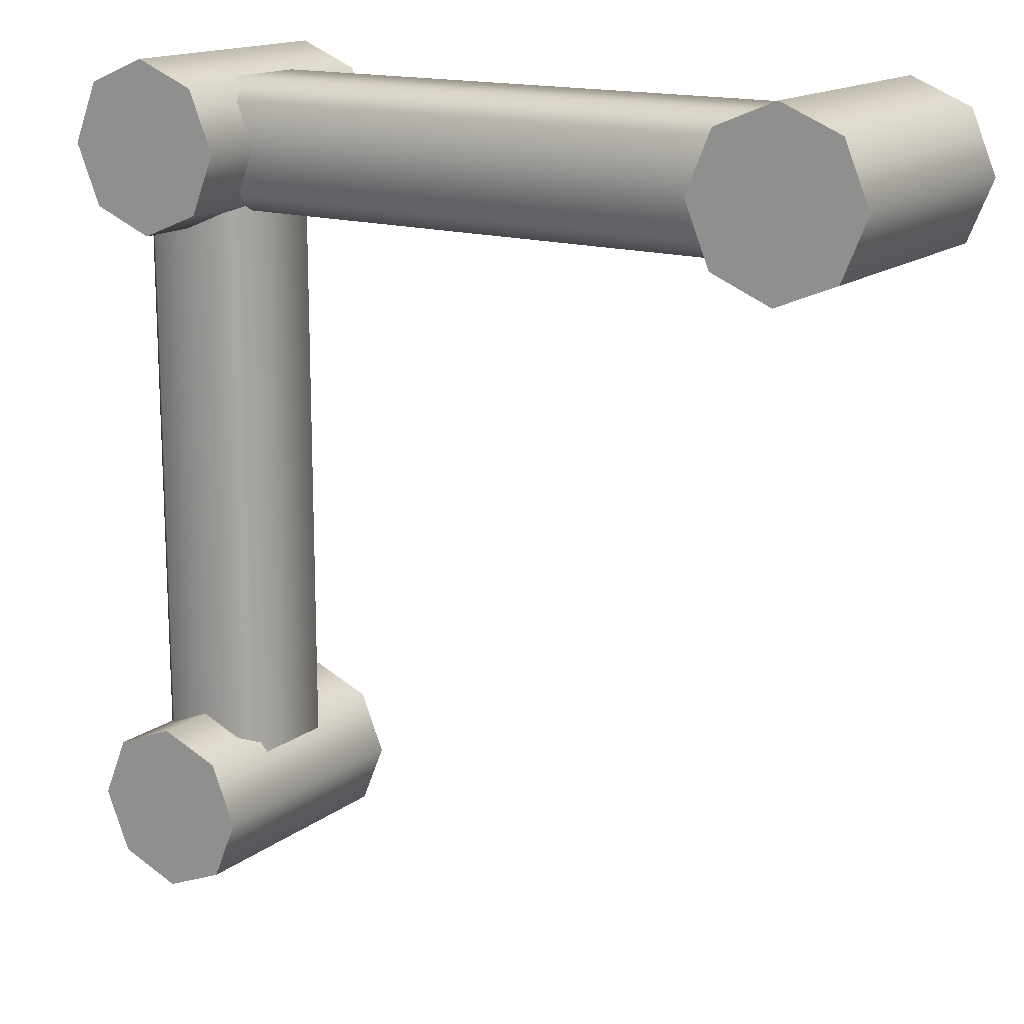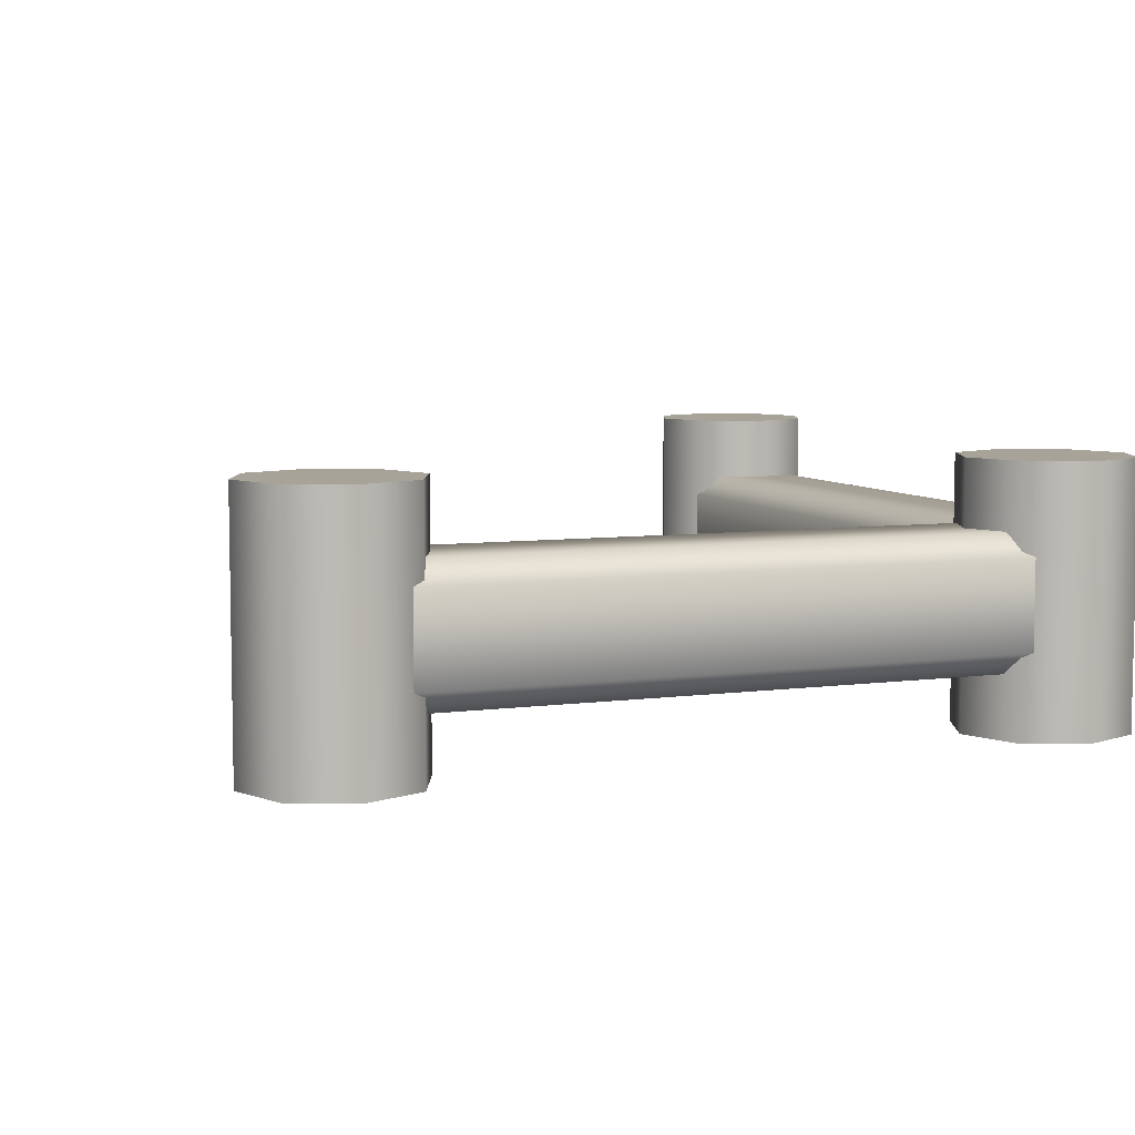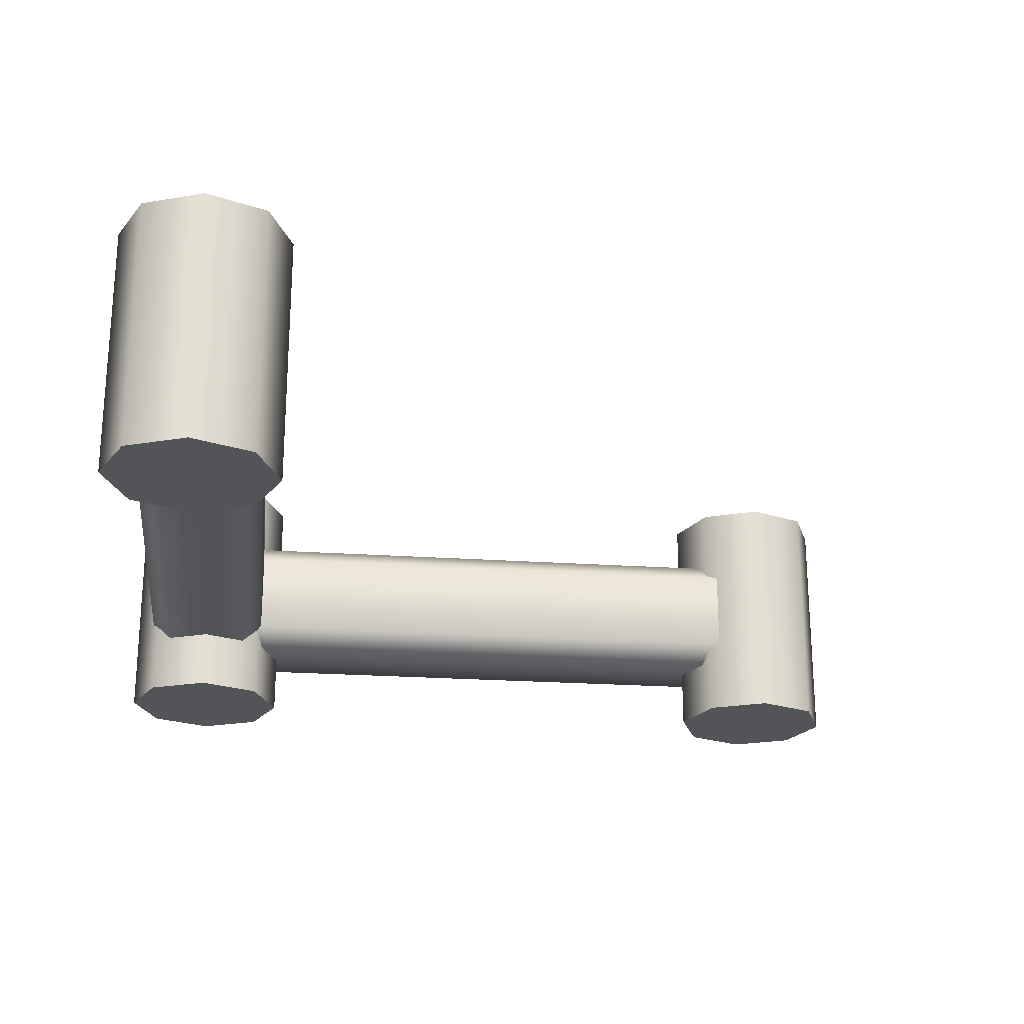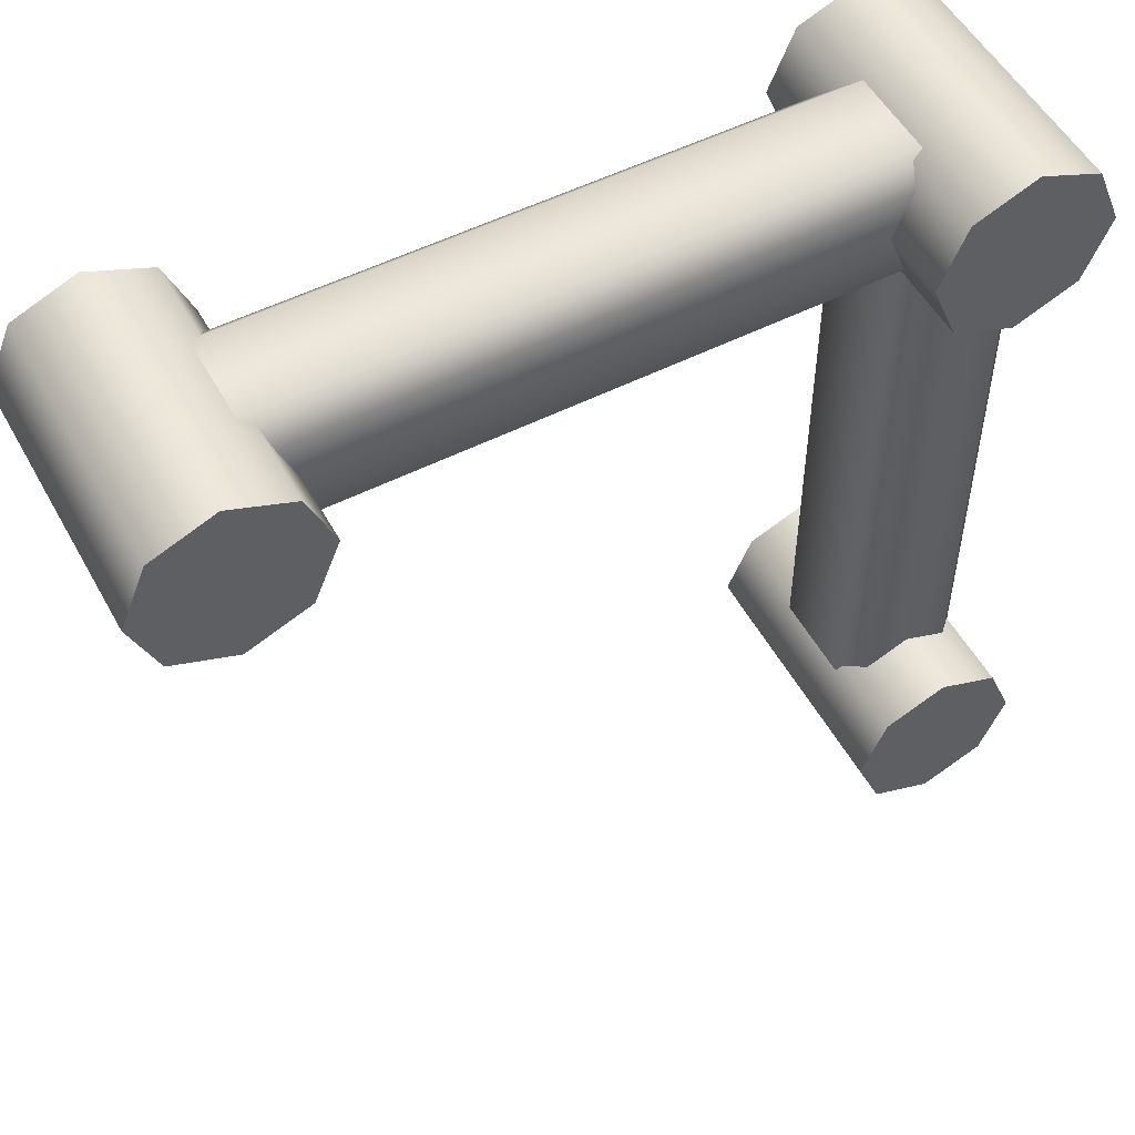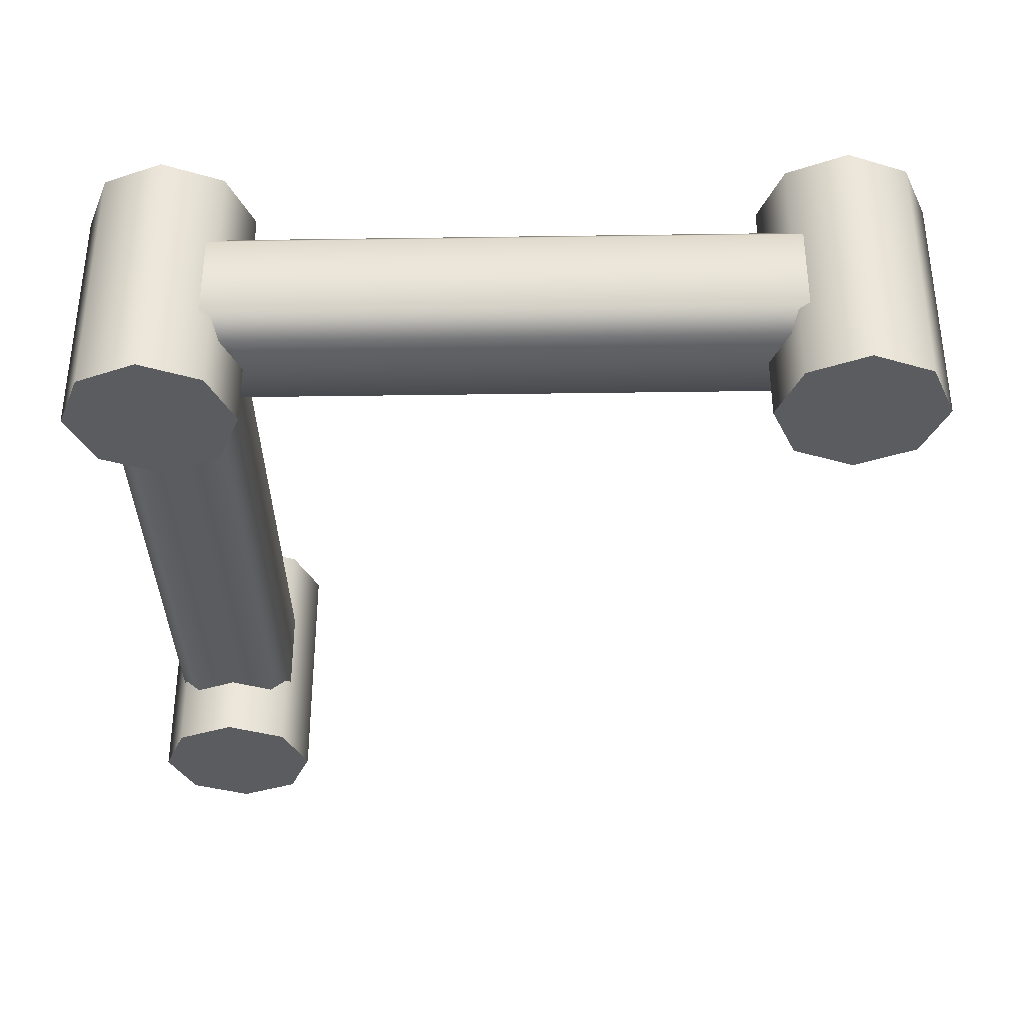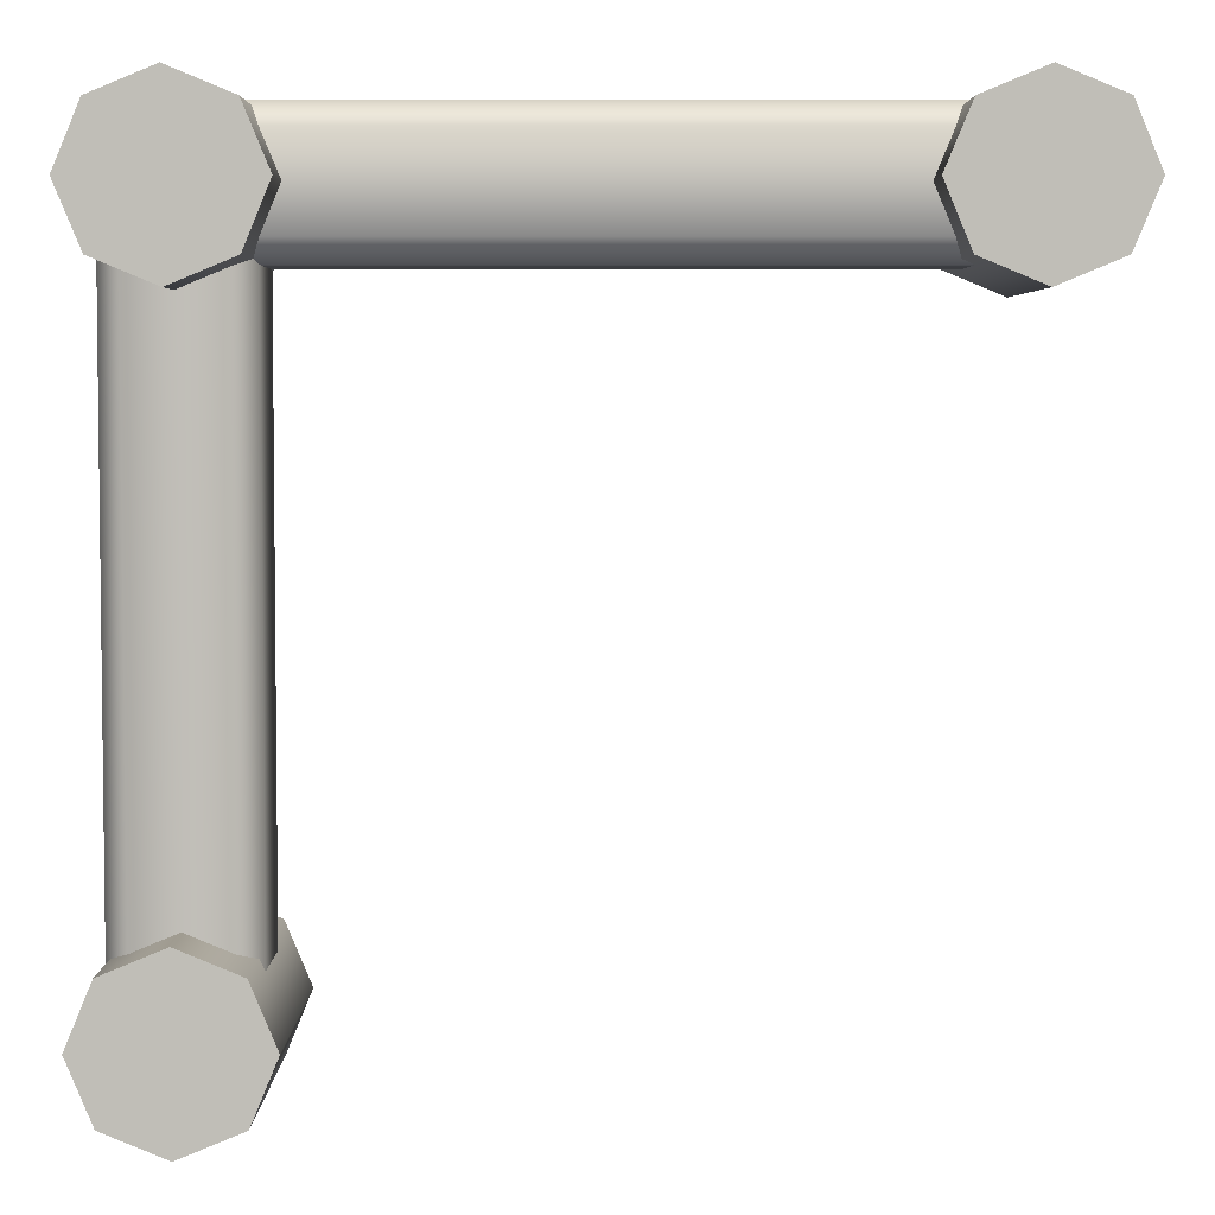
<metadata>
{"format":"obj","ext":"obj","renderer":"f3d","projection":"perspective","resolution":1024,"background":"white","views":[{"elev":15.5,"azim":33.3,"up":"+Z"},{"elev":6.8,"azim":-111.3,"up":"+Y"},{"elev":-23.5,"azim":83.5,"up":"+Y"},{"elev":52.8,"azim":151.6,"up":"+Z"},{"elev":-35.1,"azim":1.1,"up":"+Y"},{"elev":4.3,"azim":0.1,"up":"+Z"}]}
</metadata>
<code>
g fence-low-corner
v 0.5 0 0.4 1 1 1
v 0.4707 0 0.3293 1 1 1
v 0.4707 0 0.4707 1 1 1
v 0.4 0 0.5 1 1 1
v 0.4 0 0.3 1 1 1
v 0.3293 0 0.4707 1 1 1
v 0.3293 0 0.3293 1 1 1
v 0.3 0 0.4 1 1 1
v 0.5 0.3 0.4 1 1 1
v 0.4707 0.3 0.4707 1 1 1
v 0.4 0.3 0.5 1 1 1
v 0.3293 0.3 0.4707 1 1 1
v 0.3 0.3 0.4 1 1 1
v 0.3293 0.3 0.3293 1 1 1
v 0.4 0.3 0.3 1 1 1
v 0.4707 0.3 0.3293 1 1 1
v -0.3 0 0.4 1 1 1
v -0.3293 0 0.3293 1 1 1
v -0.3293 0 0.4707 1 1 1
v -0.4 0 0.5 1 1 1
v -0.4 0 0.3 1 1 1
v -0.4707 0 0.4707 1 1 1
v -0.4707 0 0.3293 1 1 1
v -0.5 0 0.4 1 1 1
v -0.3 0.3 0.4 1 1 1
v -0.3293 0.3 0.4707 1 1 1
v -0.4 0.3 0.5 1 1 1
v -0.4707 0.3 0.4707 1 1 1
v -0.5 0.3 0.4 1 1 1
v -0.4707 0.3 0.3293 1 1 1
v -0.4 0.3 0.3 1 1 1
v -0.3293 0.3 0.3293 1 1 1
v -0.3 0 -0.4 1 1 1
v -0.3293 0 -0.4707 1 1 1
v -0.3293 0 -0.3293 1 1 1
v -0.4 0 -0.3 1 1 1
v -0.4 0 -0.5 1 1 1
v -0.4707 0 -0.3293 1 1 1
v -0.4707 0 -0.4707 1 1 1
v -0.5 0 -0.4 1 1 1
v -0.3 0.3 -0.4 1 1 1
v -0.3293 0.3 -0.3293 1 1 1
v -0.4 0.3 -0.3 1 1 1
v -0.4707 0.3 -0.3293 1 1 1
v -0.5 0.3 -0.4 1 1 1
v -0.4707 0.3 -0.4707 1 1 1
v -0.4 0.3 -0.5 1 1 1
v -0.3293 0.3 -0.4707 1 1 1
v 0.4 0.224 0.349 1 1 1
v 0.4 0.224 0.451 1 1 1
v -0.4 0.224 0.349 1 1 1
v -0.4 0.224 0.451 1 1 1
v 0.4 0.097 0.476 1 1 1
v -0.4 0.097 0.476 1 1 1
v 0.4 0.199 0.476 1 1 1
v -0.4 0.199 0.476 1 1 1
v 0.4 0.072 0.451 1 1 1
v 0.4 0.072 0.349 1 1 1
v -0.4 0.072 0.451 1 1 1
v -0.4 0.072 0.349 1 1 1
v -0.4 0.097 0.324 1 1 1
v 0.4 0.097 0.324 1 1 1
v -0.4 0.199 0.324 1 1 1
v 0.4 0.199 0.324 1 1 1
v -0.451 0.224 -0.4 1 1 1
v -0.349 0.224 -0.4 1 1 1
v -0.451 0.224 0.4 1 1 1
v -0.349 0.224 0.4 1 1 1
v -0.324 0.097 -0.4 1 1 1
v -0.324 0.097 0.4 1 1 1
v -0.324 0.199 -0.4 1 1 1
v -0.324 0.199 0.4 1 1 1
v -0.349 0.072 -0.4 1 1 1
v -0.451 0.072 -0.4 1 1 1
v -0.349 0.072 0.4 1 1 1
v -0.451 0.072 0.4 1 1 1
v -0.476 0.097 0.4 1 1 1
v -0.476 0.097 -0.4 1 1 1
v -0.476 0.199 0.4 1 1 1
v -0.476 0.199 -0.4 1 1 1
f 3 2 1
f 2 3 4
f 2 4 5
f 5 4 6
f 5 6 7
f 7 6 8
f 10 1 9
f 1 10 3
f 10 4 3
f 4 10 11
f 11 6 4
f 6 11 12
f 6 13 8
f 13 6 12
f 8 14 7
f 14 8 13
f 14 5 7
f 5 14 15
f 15 2 5
f 2 15 16
f 9 2 16
f 2 9 1
f 19 18 17
f 18 19 20
f 18 20 21
f 21 20 22
f 21 22 23
f 23 22 24
f 26 17 25
f 17 26 19
f 26 20 19
f 20 26 27
f 27 22 20
f 22 27 28
f 22 29 24
f 29 22 28
f 24 30 23
f 30 24 29
f 30 21 23
f 21 30 31
f 31 18 21
f 18 31 32
f 25 18 32
f 18 25 17
f 35 34 33
f 34 35 36
f 34 36 37
f 37 36 38
f 37 38 39
f 39 38 40
f 42 33 41
f 33 42 35
f 42 36 35
f 36 42 43
f 43 38 36
f 38 43 44
f 38 45 40
f 45 38 44
f 40 46 39
f 46 40 45
f 46 37 39
f 37 46 47
f 47 34 37
f 34 47 48
f 41 34 48
f 34 41 33
f 51 50 49
f 50 51 52
f 55 54 53
f 54 55 56
f 59 58 57
f 58 59 60
f 63 62 61
f 62 63 64
f 54 57 53
f 57 54 59
f 60 62 58
f 62 60 61
f 63 49 64
f 49 63 51
f 52 55 50
f 55 52 56
f 67 66 65
f 66 67 68
f 71 70 69
f 70 71 72
f 75 74 73
f 74 75 76
f 79 78 77
f 78 79 80
f 70 73 69
f 73 70 75
f 76 78 74
f 78 76 77
f 79 65 80
f 65 79 67
f 68 71 66
f 71 68 72
f 16 10 9
f 10 16 15
f 10 15 11
f 11 15 14
f 11 14 12
f 12 14 13
f 32 26 25
f 26 32 31
f 26 31 27
f 27 31 30
f 27 30 28
f 28 30 29
f 48 42 41
f 42 48 47
f 42 47 43
f 43 47 46
f 43 46 44
f 44 46 45
g fence-low-corner
f 3 2 1
f 2 3 4
f 2 4 5
f 5 4 6
f 5 6 7
f 7 6 8
f 10 1 9
f 1 10 3
f 10 4 3
f 4 10 11
f 11 6 4
f 6 11 12
f 6 13 8
f 13 6 12
f 8 14 7
f 14 8 13
f 14 5 7
f 5 14 15
f 15 2 5
f 2 15 16
f 9 2 16
f 2 9 1
f 19 18 17
f 18 19 20
f 18 20 21
f 21 20 22
f 21 22 23
f 23 22 24
f 26 17 25
f 17 26 19
f 26 20 19
f 20 26 27
f 27 22 20
f 22 27 28
f 22 29 24
f 29 22 28
f 24 30 23
f 30 24 29
f 30 21 23
f 21 30 31
f 31 18 21
f 18 31 32
f 25 18 32
f 18 25 17
f 35 34 33
f 34 35 36
f 34 36 37
f 37 36 38
f 37 38 39
f 39 38 40
f 42 33 41
f 33 42 35
f 42 36 35
f 36 42 43
f 43 38 36
f 38 43 44
f 38 45 40
f 45 38 44
f 40 46 39
f 46 40 45
f 46 37 39
f 37 46 47
f 47 34 37
f 34 47 48
f 41 34 48
f 34 41 33
f 51 50 49
f 50 51 52
f 55 54 53
f 54 55 56
f 59 58 57
f 58 59 60
f 63 62 61
f 62 63 64
f 54 57 53
f 57 54 59
f 60 62 58
f 62 60 61
f 63 49 64
f 49 63 51
f 52 55 50
f 55 52 56
f 67 66 65
f 66 67 68
f 71 70 69
f 70 71 72
f 75 74 73
f 74 75 76
f 79 78 77
f 78 79 80
f 70 73 69
f 73 70 75
f 76 78 74
f 78 76 77
f 79 65 80
f 65 79 67
f 68 71 66
f 71 68 72
f 16 10 9
f 10 16 15
f 10 15 11
f 11 15 14
f 11 14 12
f 12 14 13
f 32 26 25
f 26 32 31
f 26 31 27
f 27 31 30
f 27 30 28
f 28 30 29
f 48 42 41
f 42 48 47
f 42 47 43
f 43 47 46
f 43 46 44
f 44 46 45

</code>
